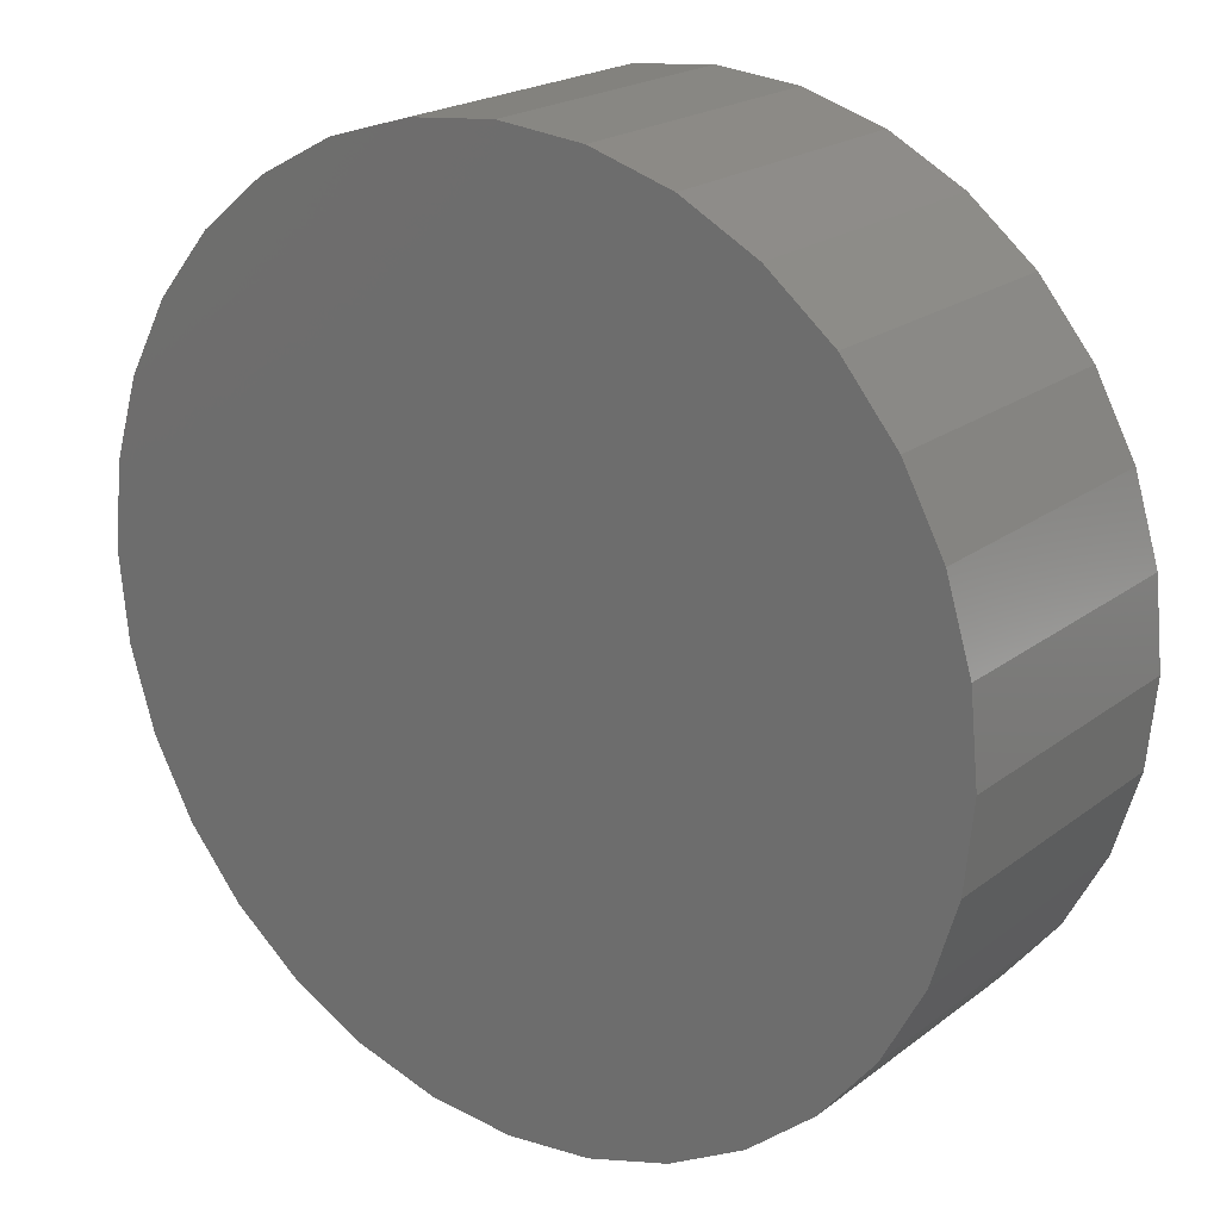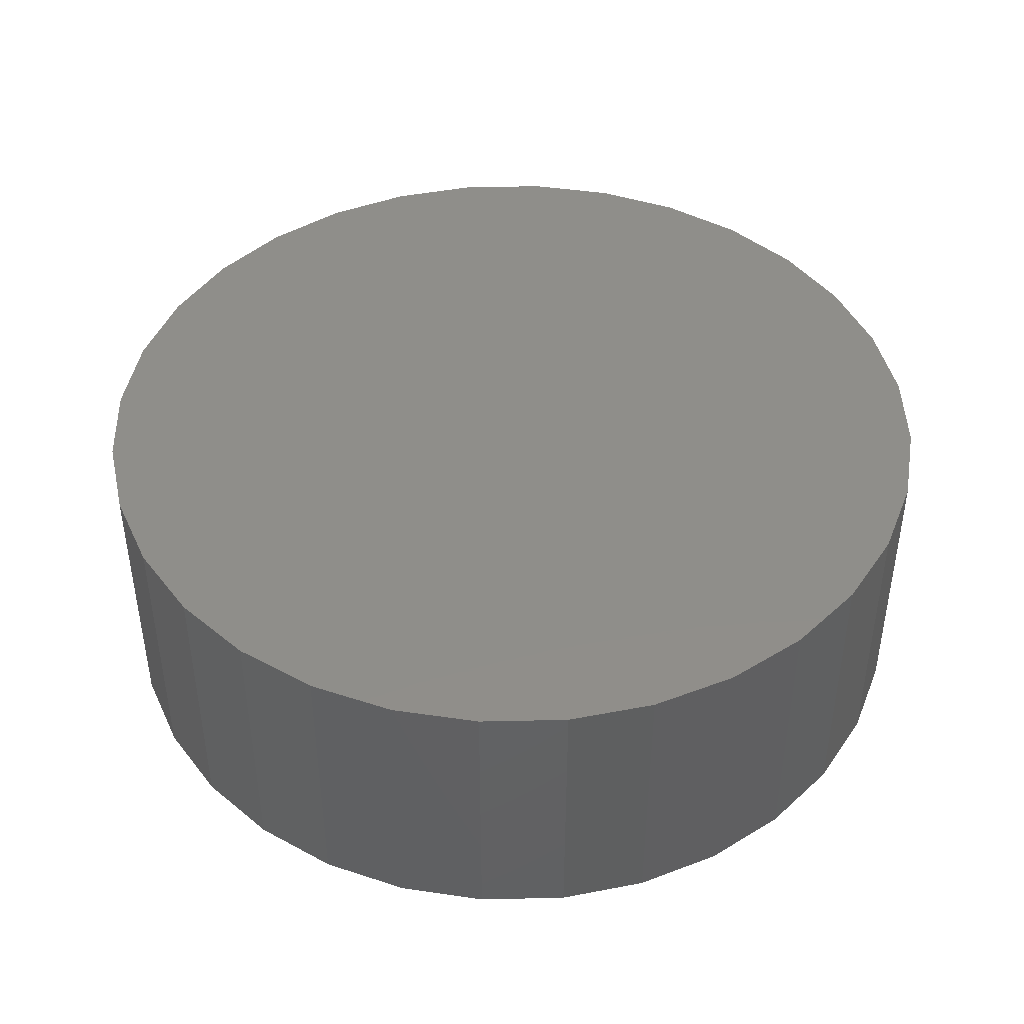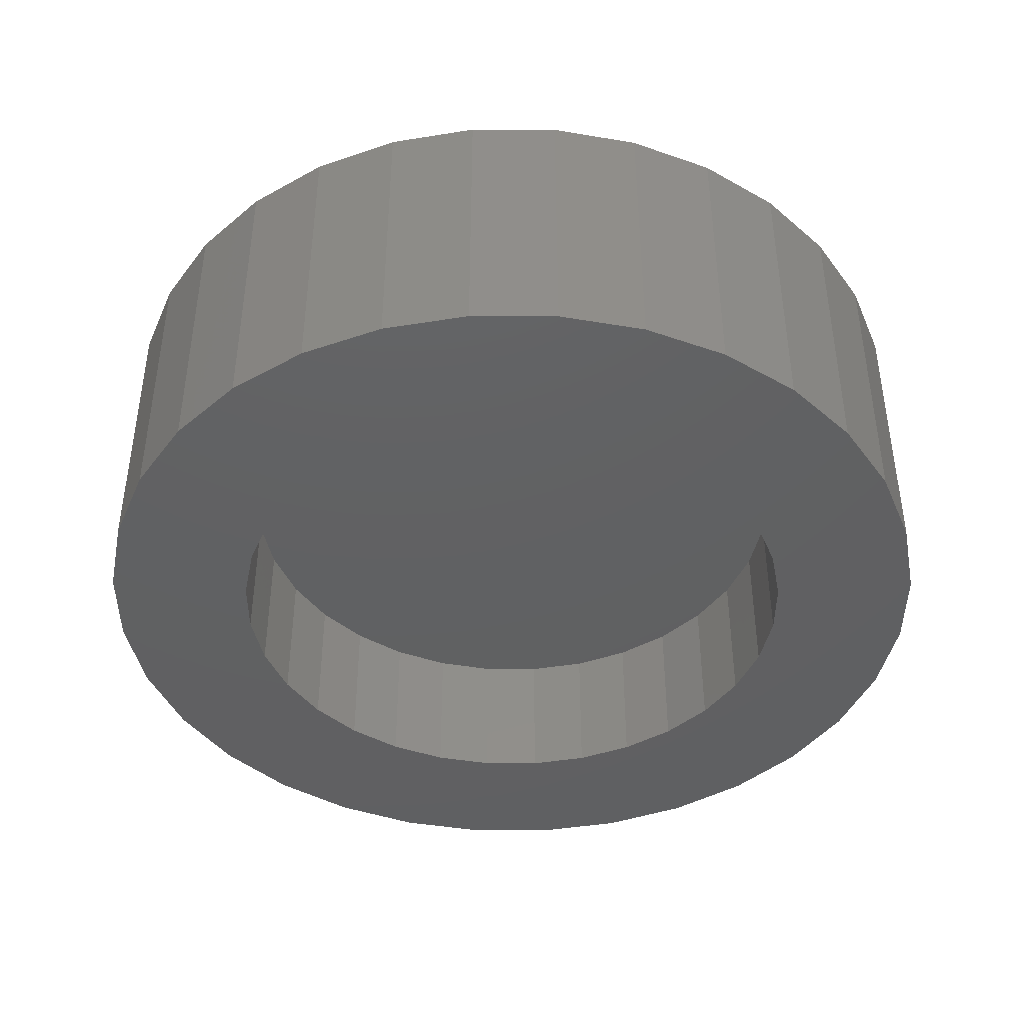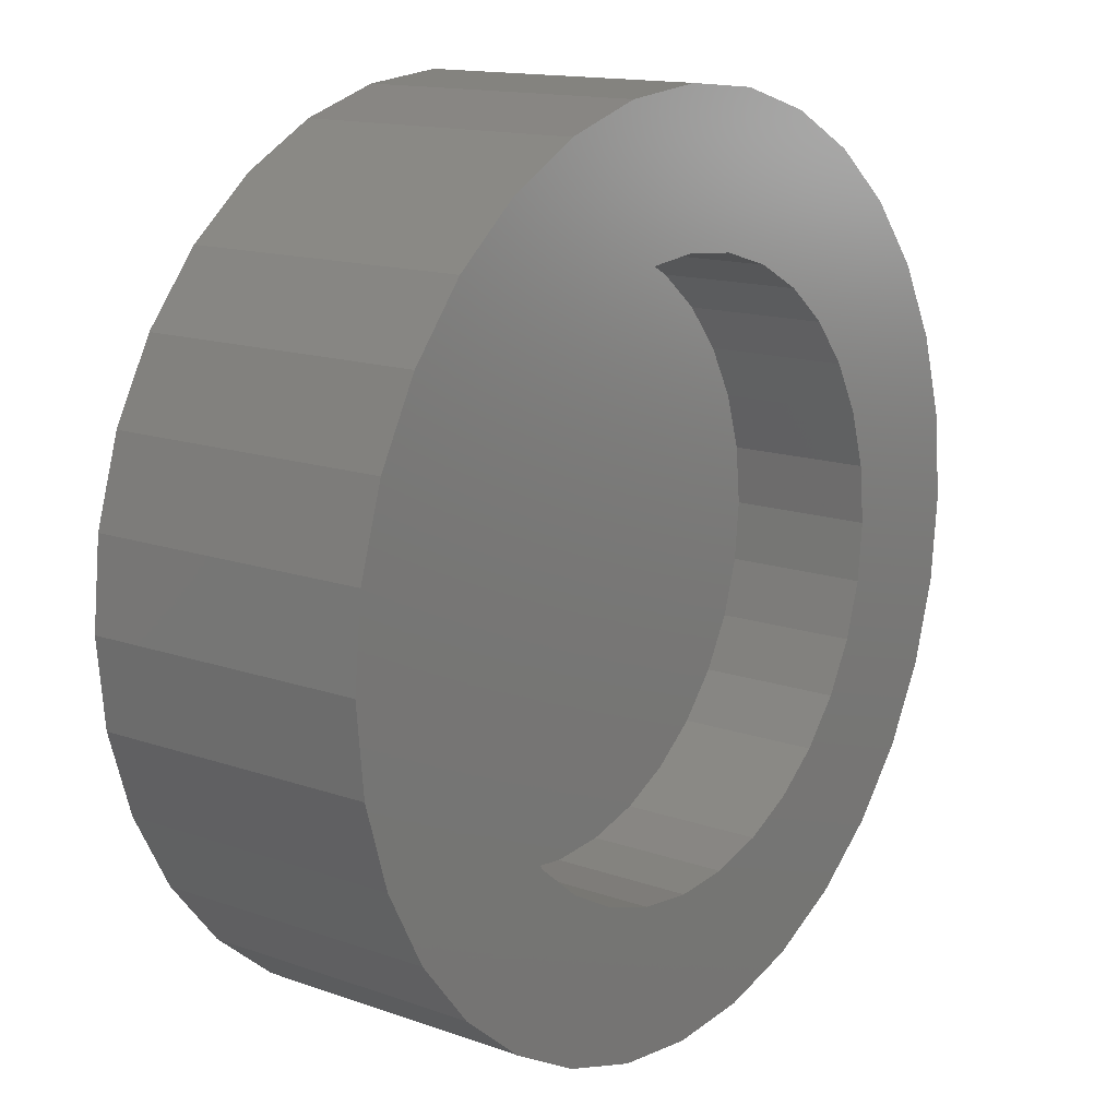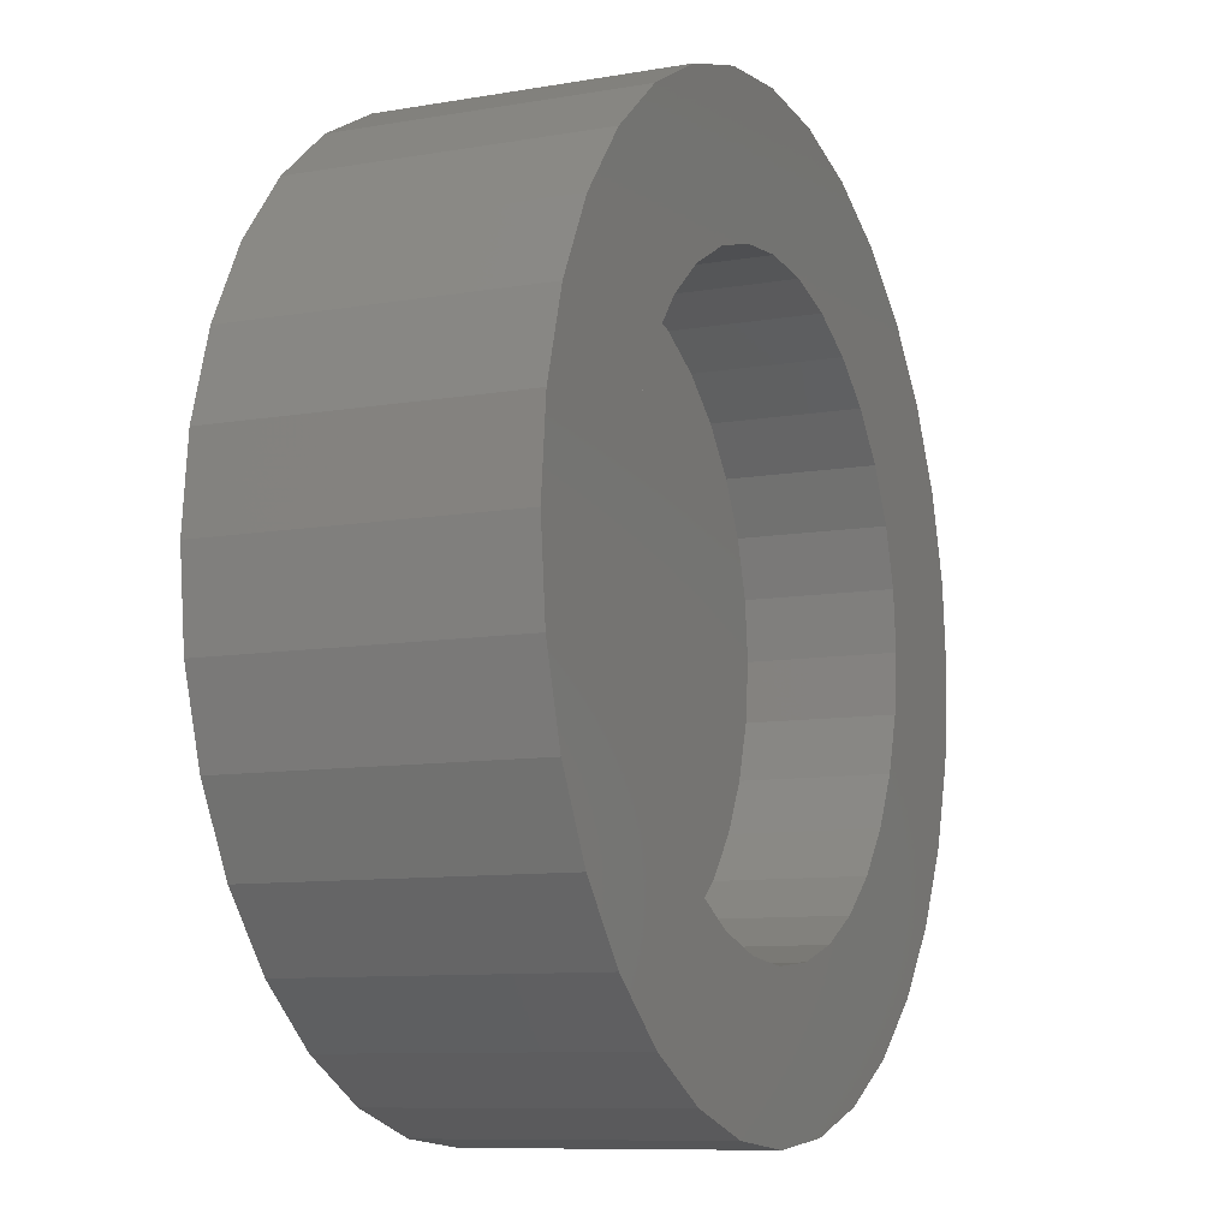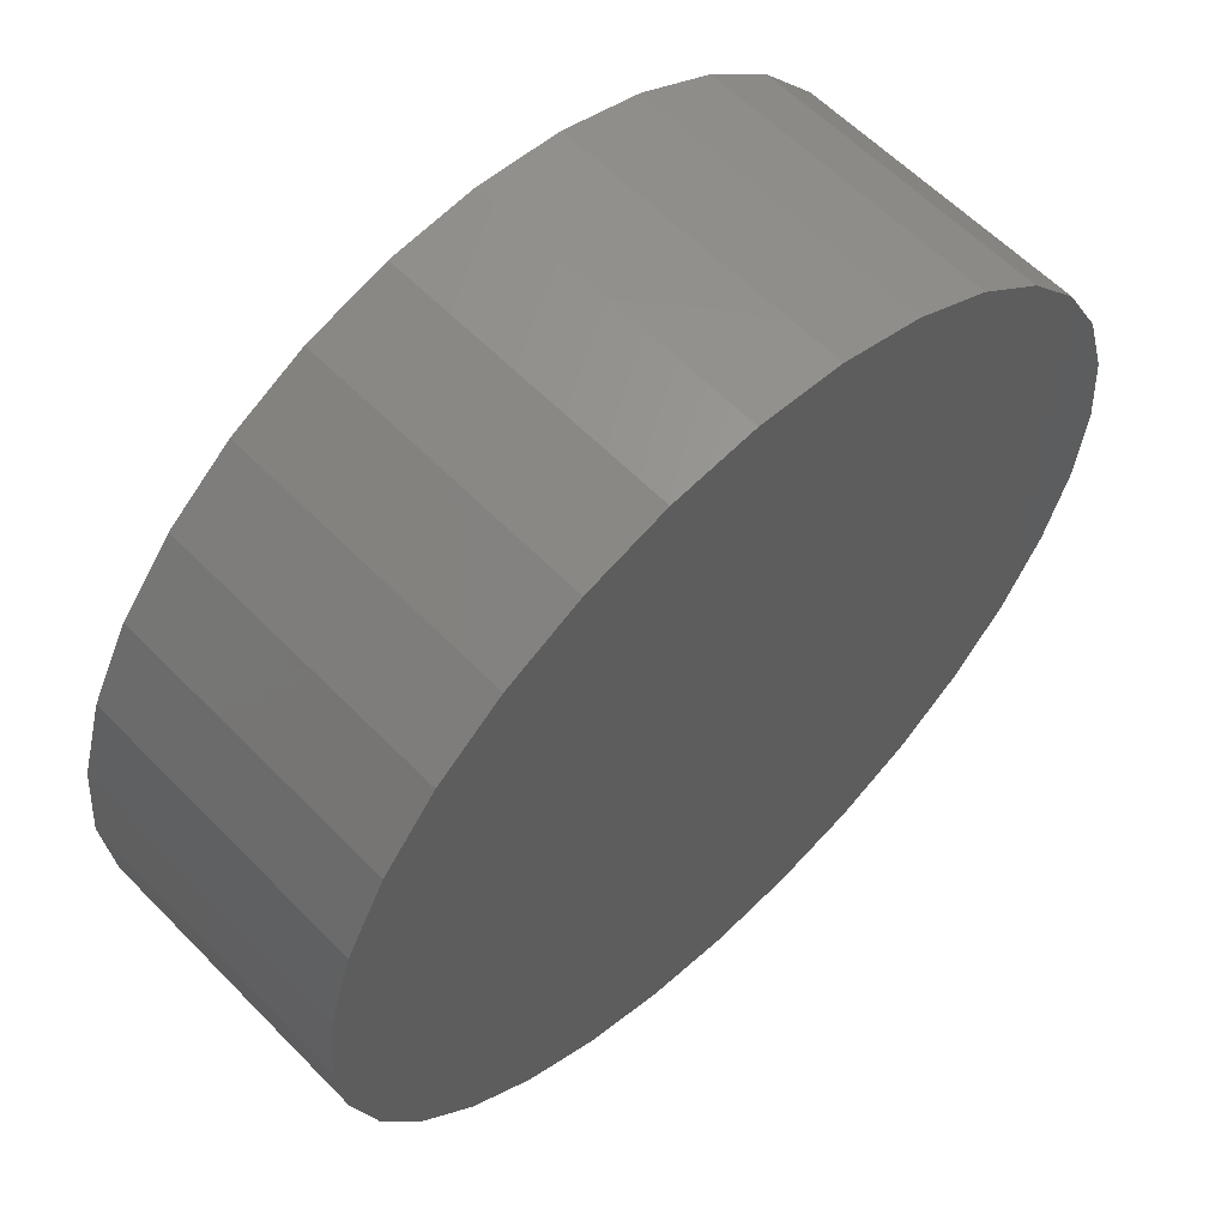
<metadata>
{"format":"stl","ext":"stl","renderer":"f3d","projection":"perspective","resolution":1024,"background":"white","views":[{"elev":20.7,"azim":-143.2,"up":"+Z"},{"elev":44.2,"azim":37.9,"up":"+Y"},{"elev":-42.4,"azim":-84.6,"up":"+Y"},{"elev":14.2,"azim":-52.1,"up":"+Z"},{"elev":-9.3,"azim":-65.4,"up":"+Z"},{"elev":60.0,"azim":136.1,"up":"+Z"}]}
</metadata>
<code>
# stl→obj: 128 verts, 252 faces
v -0.01398 8.674e-18 0.6711
v -0.0186 8.417e-18 0.6706
v -0.02304 8.17e-18 0.6692
v -0.02005 8.336e-18 0.662
v -0.01708 8.502e-18 0.6629
v -0.03073 7.744e-18 0.6641
v -0.03367 7.58e-18 0.6605
v -0.0228 8.184e-18 0.6606
v -0.0252 8.051e-18 0.6586
v -0.03586 7.459e-18 0.6564
v -0.02718 7.941e-18 0.6562
v -0.02864 7.86e-18 0.6534
v -0.03721 7.384e-18 0.652
v -0.02955 7.809e-18 0.6505
v -0.02955 7.809e-18 0.6443
v -0.03721 7.384e-18 0.6427
v -0.02864 7.86e-18 0.6413
v -0.03586 7.459e-18 0.6383
v -0.02718 7.941e-18 0.6386
v -0.0252 8.051e-18 0.6361
v -0.03367 7.58e-18 0.6342
v -0.0228 8.184e-18 0.6342
v -0.03073 7.744e-18 0.6306
v -0.02005 8.336e-18 0.6327
v -0.01708 8.502e-18 0.6318
v -0.02714 7.943e-18 0.6277
v 0.005712 9.767e-18 0.6605
v -0.005162 9.163e-18 0.6606
v -0.002757 9.297e-18 0.6586
v -0.0007834 9.406e-18 0.6562
v 0.007901 9.888e-18 0.6564
v 0.0006833 9.488e-18 0.6534
v 0.009249 9.963e-18 0.652
v 0.001586 9.538e-18 0.6505
v 0.001891 9.555e-18 0.6474
v 0.001586 9.538e-18 0.6443
v 0.0006833 9.488e-18 0.6413
v 0.009249 9.963e-18 0.6427
v 0.007901 9.888e-18 0.6383
v -0.0007834 9.406e-18 0.6386
v -0.002757 9.297e-18 0.6361
v 0.005712 9.767e-18 0.6342
v -0.005162 9.163e-18 0.6342
v -0.007906 9.011e-18 0.6327
v 0.002767 9.603e-18 0.6306
v -0.01088 8.846e-18 0.6318
v -0.000822 9.404e-18 0.6277
v -0.004917 9.177e-18 0.6255
v -0.01398 8.674e-18 0.6237
v -0.00936 8.93e-18 0.6241
v 0.009704 9.988e-18 0.6474
v -0.03766 7.359e-18 0.6474
v -0.02985 7.793e-18 0.6474
v -0.01398 8.674e-18 0.6632
v -0.01088 8.846e-18 0.6629
v 0.002767 9.603e-18 0.6641
v -0.000822 9.404e-18 0.6671
v -0.004917 9.177e-18 0.6692
v -0.00936 8.93e-18 0.6706
v -0.02714 7.943e-18 0.6671
v -0.01398 8.674e-18 0.6315
v -0.02304 8.17e-18 0.6255
v -0.0186 8.417e-18 0.6241
v -0.007906 9.011e-18 0.662
v -0.01398 0.007812 0.6632
v -0.01708 0.007812 0.6629
v -0.02005 0.007812 0.662
v -0.0228 0.007812 0.6606
v -0.0252 0.007812 0.6586
v -0.02718 0.007812 0.6562
v -0.02864 0.007812 0.6534
v -0.02955 0.007812 0.6505
v -0.02985 0.007812 0.6474
v -0.01088 0.007812 0.6629
v -0.007906 0.007812 0.662
v -0.005162 0.007812 0.6606
v -0.002757 0.007812 0.6586
v -0.0007834 0.007812 0.6562
v 0.0006833 0.007812 0.6534
v 0.001586 0.007812 0.6505
v 0.001891 0.007812 0.6474
v -0.01398 0.007812 0.6315
v -0.01088 0.007812 0.6318
v -0.007906 0.007812 0.6327
v -0.005162 0.007812 0.6342
v -0.002757 0.007812 0.6361
v -0.0007834 0.007812 0.6386
v 0.0006833 0.007812 0.6413
v 0.001586 0.007812 0.6443
v -0.01708 0.007812 0.6318
v -0.02005 0.007812 0.6327
v -0.0228 0.007812 0.6342
v -0.0252 0.007812 0.6361
v -0.02718 0.007812 0.6386
v -0.02864 0.007812 0.6413
v -0.02955 0.007812 0.6443
v -0.02304 0.01562 0.6692
v -0.0186 0.01562 0.6706
v -0.01398 0.01562 0.6711
v -0.00936 0.01562 0.6706
v -0.004917 0.01562 0.6692
v -0.02714 0.01562 0.6671
v -0.000822 0.01562 0.6671
v -0.03073 0.01562 0.6641
v 0.002767 0.01562 0.6641
v -0.03367 0.01562 0.6605
v 0.005712 0.01562 0.6605
v -0.03586 0.01562 0.6564
v 0.007901 0.01562 0.6564
v -0.03721 0.01562 0.652
v 0.009249 0.01562 0.652
v 0.007901 0.01562 0.6383
v -0.03586 0.01562 0.6383
v 0.009249 0.01562 0.6427
v -0.03367 0.01562 0.6342
v 0.005712 0.01562 0.6342
v -0.03073 0.01562 0.6306
v 0.002767 0.01562 0.6306
v -0.02714 0.01562 0.6277
v -0.000822 0.01562 0.6277
v -0.02304 0.01562 0.6255
v -0.004917 0.01562 0.6255
v -0.0186 0.01562 0.6241
v -0.01398 0.01562 0.6237
v -0.00936 0.01562 0.6241
v -0.03721 0.01562 0.6427
v -0.03766 0.01562 0.6474
v 0.009704 0.01562 0.6474
f 1 2 3
f 4 5 6
f 6 7 4
f 4 7 8
f 9 8 7
f 7 10 9
f 9 10 11
f 12 11 10
f 10 13 12
f 14 12 13
f 15 16 17
f 17 16 18
f 17 18 19
f 20 19 18
f 18 21 20
f 20 21 22
f 22 21 23
f 24 22 23
f 24 23 25
f 23 26 25
f 27 28 29
f 27 29 30
f 27 30 31
f 31 30 32
f 31 32 33
f 33 32 34
f 35 33 34
f 36 37 38
f 39 38 37
f 39 37 40
f 39 40 41
f 39 41 42
f 42 41 43
f 42 43 44
f 42 44 45
f 44 46 45
f 45 46 47
f 48 49 50
f 51 33 35
f 51 35 36
f 51 36 38
f 52 16 15
f 52 15 53
f 52 53 14
f 52 14 13
f 54 55 56
f 54 56 57
f 54 57 58
f 54 58 59
f 54 59 1
f 54 1 3
f 54 3 60
f 54 60 6
f 54 6 5
f 61 25 26
f 61 26 62
f 61 62 63
f 61 63 49
f 61 49 48
f 61 48 47
f 61 47 46
f 56 55 64
f 56 64 28
f 56 28 27
f 65 5 66
f 66 5 4
f 66 4 67
f 67 4 8
f 67 8 68
f 68 8 9
f 68 9 69
f 69 9 11
f 69 11 70
f 70 11 12
f 70 12 71
f 71 12 14
f 71 14 72
f 72 14 53
f 72 53 73
f 5 65 54
f 54 65 74
f 54 74 55
f 55 74 75
f 55 75 64
f 64 75 76
f 64 76 28
f 28 76 77
f 28 77 29
f 29 77 78
f 29 78 30
f 30 78 79
f 30 79 32
f 32 79 80
f 32 80 34
f 34 80 81
f 34 81 35
f 82 46 83
f 83 46 44
f 83 44 84
f 84 44 43
f 84 43 85
f 85 43 41
f 85 41 86
f 86 41 40
f 86 40 87
f 87 40 37
f 87 37 88
f 88 37 36
f 88 36 89
f 89 36 35
f 89 35 81
f 46 82 61
f 61 82 90
f 61 90 25
f 25 90 91
f 25 91 24
f 24 91 92
f 24 92 22
f 22 92 93
f 22 93 20
f 20 93 94
f 20 94 19
f 19 94 95
f 19 95 17
f 17 95 96
f 17 96 15
f 15 96 73
f 15 73 53
f 77 69 70
f 77 70 78
f 78 70 71
f 78 71 79
f 88 94 87
f 87 94 93
f 87 93 86
f 86 93 92
f 86 92 85
f 92 91 85
f 85 91 90
f 85 90 84
f 90 82 84
f 84 82 83
f 76 75 74
f 76 74 65
f 76 65 66
f 76 66 67
f 76 67 68
f 76 68 69
f 76 69 77
f 79 71 80
f 80 71 72
f 80 72 81
f 81 72 73
f 81 73 89
f 89 73 96
f 89 96 88
f 88 96 95
f 88 95 94
f 97 98 99
f 97 99 100
f 101 97 100
f 102 97 101
f 103 102 101
f 104 102 103
f 105 104 103
f 106 104 105
f 107 106 105
f 108 106 107
f 109 108 107
f 110 108 109
f 111 110 109
f 112 113 114
f 115 113 112
f 116 115 112
f 117 115 116
f 118 117 116
f 119 117 118
f 120 119 118
f 121 119 120
f 122 121 120
f 123 121 122
f 124 123 122
f 125 124 122
f 113 126 114
f 114 126 127
f 114 127 128
f 128 127 110
f 128 110 111
f 128 51 114
f 114 51 38
f 114 38 112
f 112 38 39
f 112 39 116
f 116 39 42
f 116 42 118
f 118 42 45
f 118 45 120
f 120 45 47
f 120 47 122
f 122 47 48
f 122 48 125
f 125 48 50
f 125 50 124
f 124 50 49
f 124 49 123
f 123 49 63
f 123 63 121
f 121 63 62
f 121 62 119
f 119 62 26
f 119 26 117
f 117 26 23
f 117 23 115
f 115 23 21
f 115 21 113
f 113 21 18
f 113 18 126
f 126 18 16
f 126 16 127
f 127 16 52
f 127 52 110
f 110 52 13
f 110 13 108
f 108 13 10
f 108 10 106
f 106 10 7
f 106 7 104
f 104 7 6
f 104 6 102
f 102 6 60
f 102 60 97
f 97 60 3
f 97 3 98
f 98 3 2
f 98 2 99
f 99 2 1
f 99 1 100
f 100 1 59
f 100 59 101
f 101 59 58
f 101 58 103
f 103 58 57
f 103 57 105
f 105 57 56
f 105 56 107
f 107 56 27
f 107 27 109
f 109 27 31
f 109 31 111
f 111 31 33
f 111 33 128
f 128 33 51

</code>
